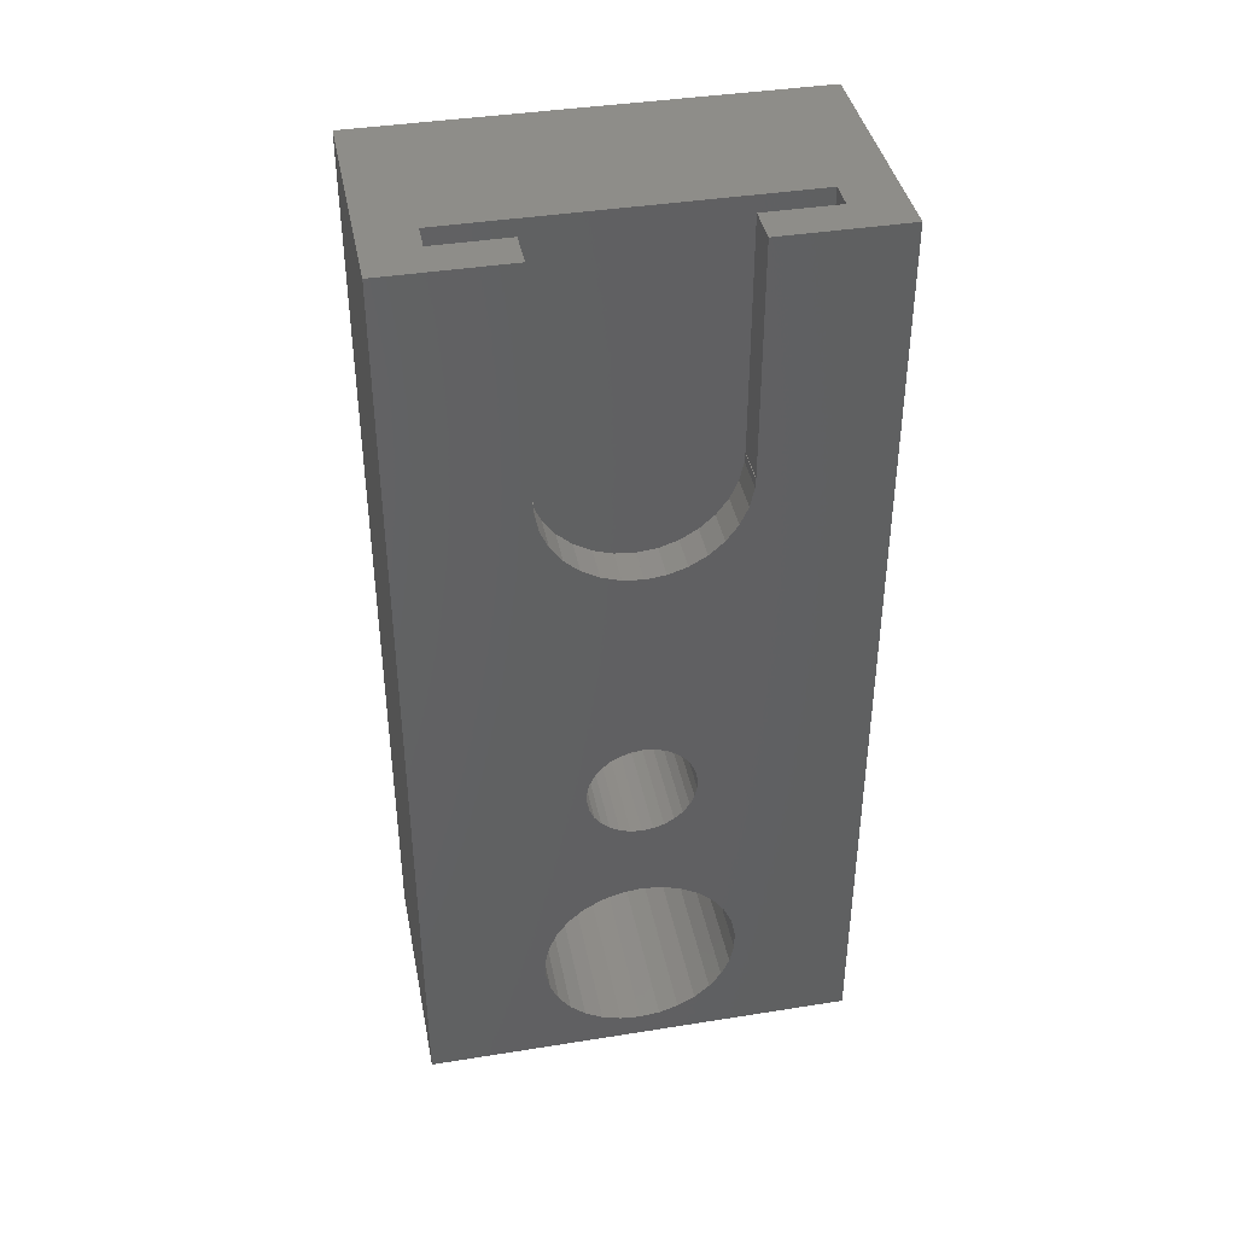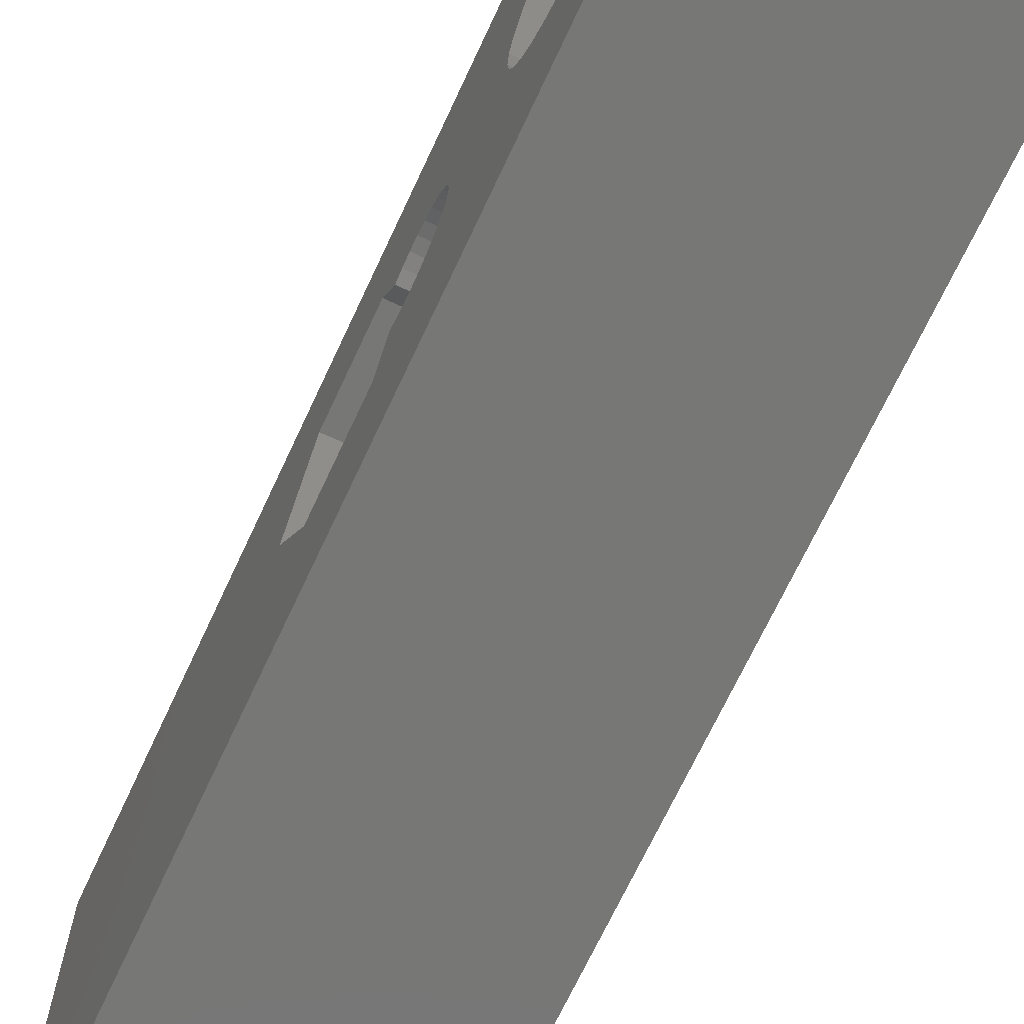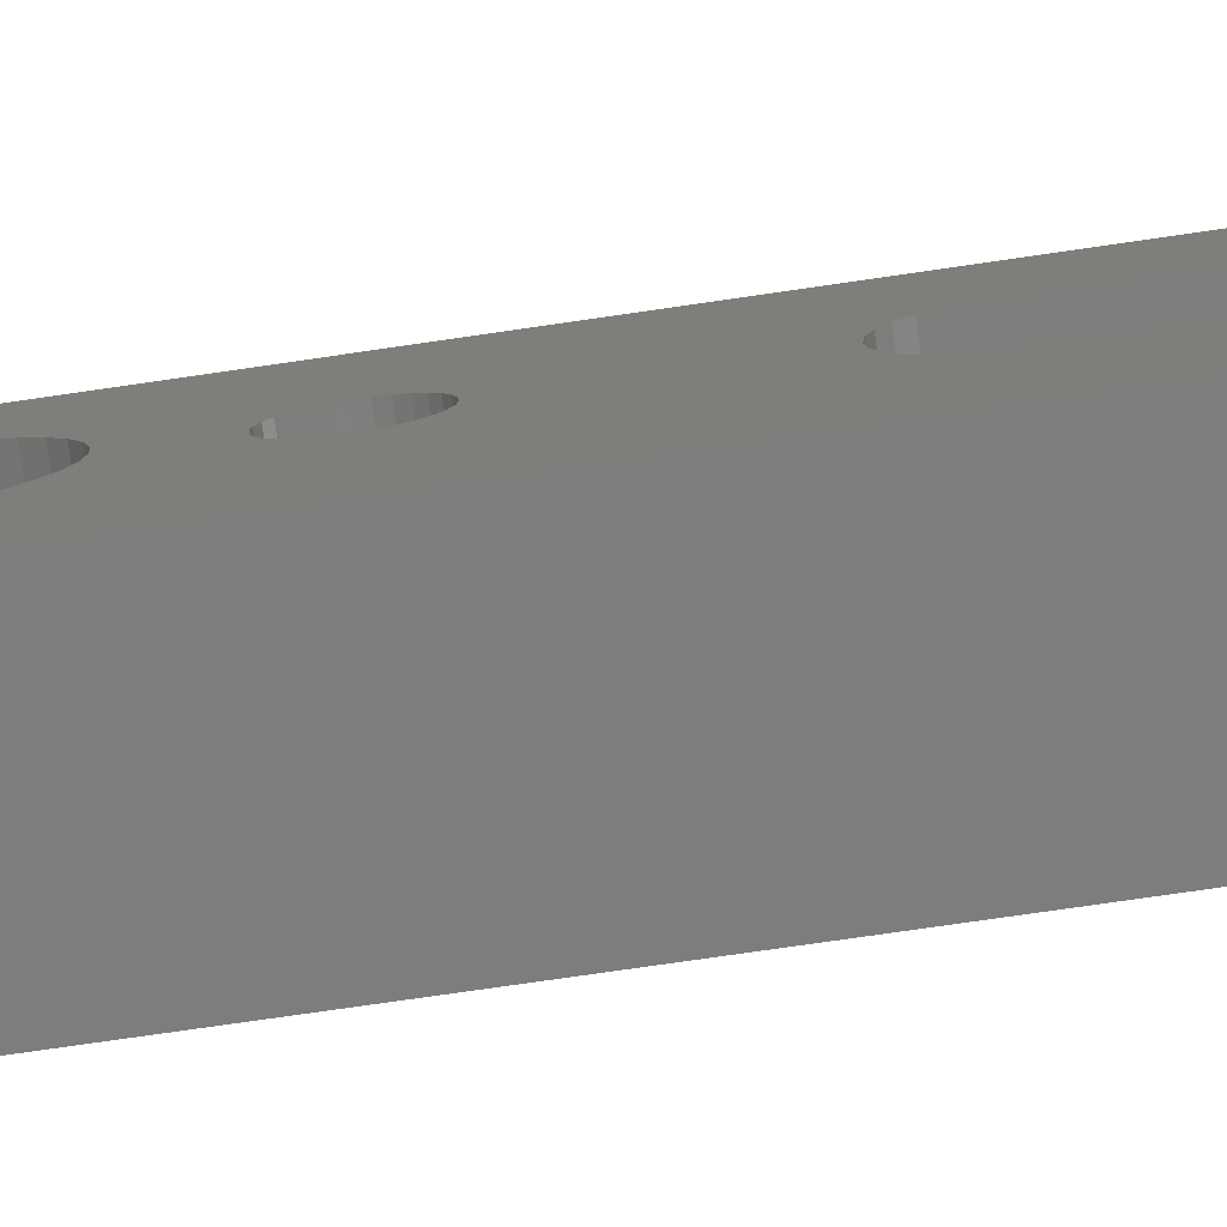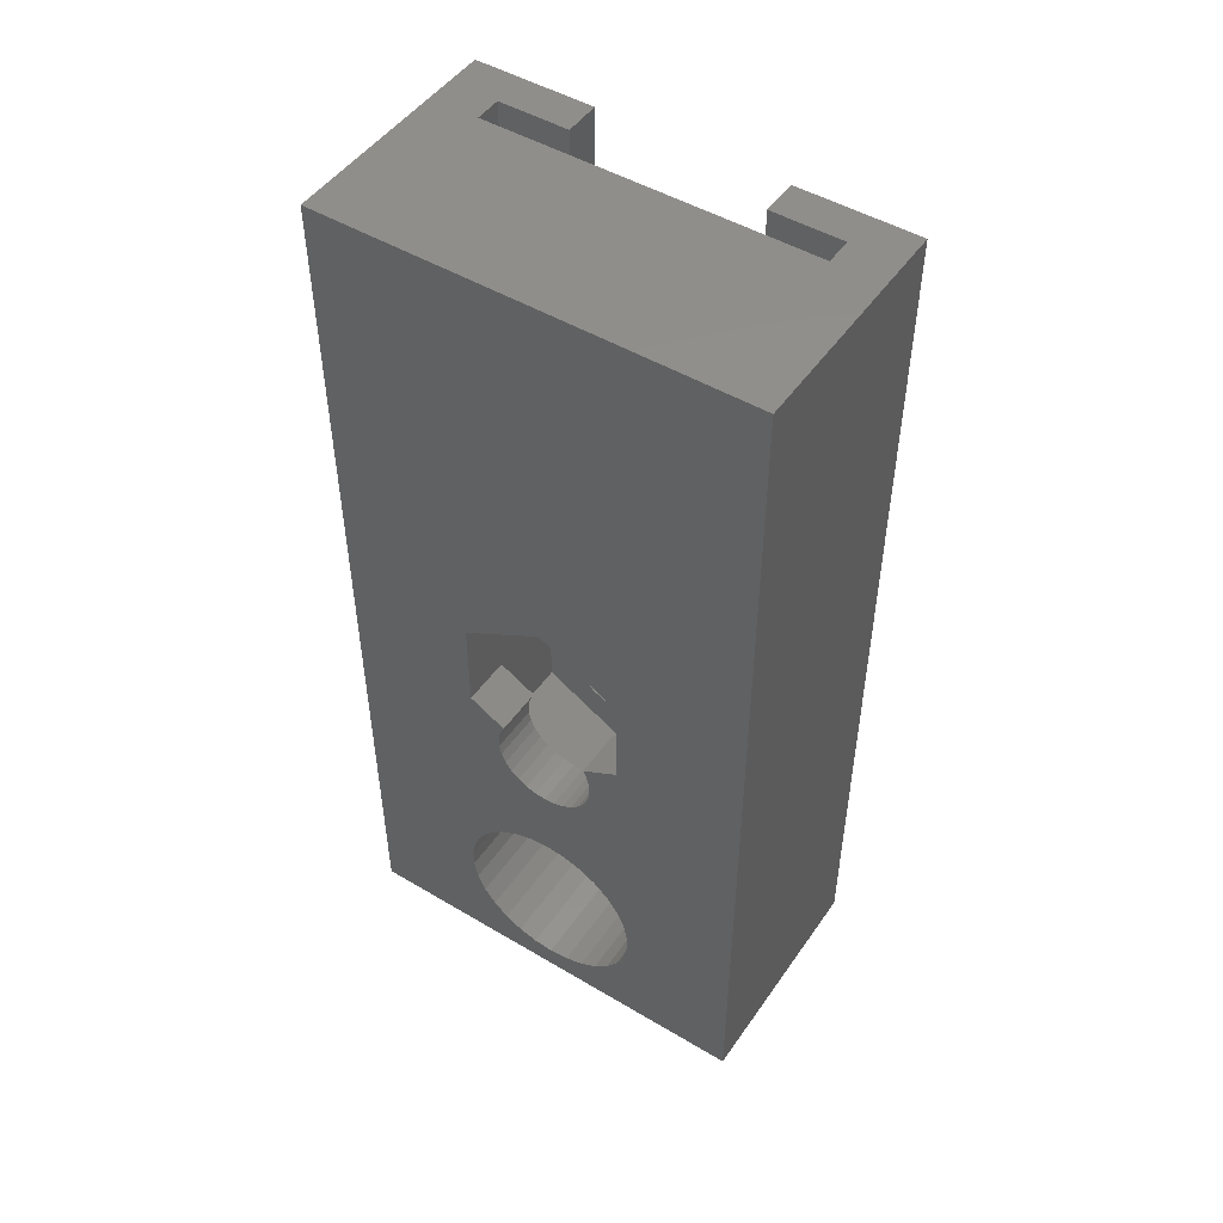
<metadata>
{"format":"stl","ext":"stl","renderer":"f3d","projection":"perspective","resolution":1024,"background":"white","views":[{"elev":40.4,"azim":-101.1,"up":"+Z"},{"elev":-69.6,"azim":155.0,"up":"+Y"},{"elev":-77.6,"azim":-81.8,"up":"+Y"},{"elev":48.9,"azim":123.4,"up":"+Z"}]}
</metadata>
<code>
# stl→obj: 278 verts, 576 faces
v 14.75 32 24.19
v 14.75 29.58 27.56
v 14.75 32 31.81
v 14.75 29.39 26.7
v 14.75 29.04 25.9
v 14.75 28.52 25.19
v 14.75 27.87 24.6
v 14.75 27.11 24.16
v 14.75 25.4 20.38
v 14.75 26.27 23.89
v 14.75 25.4 23.8
v 14.75 24.53 23.89
v 14.75 23.69 24.16
v 14.75 22.93 24.6
v 14.75 18.8 24.19
v 14.75 22.28 25.19
v 14.75 21.22 27.56
v 14.75 21.22 28.44
v 14.75 21.41 26.7
v 14.75 21.76 25.9
v 14.75 29.58 28.44
v 14.75 29.39 29.3
v 14.75 29.04 30.1
v 14.75 18.8 31.81
v 14.75 21.41 29.3
v 14.75 21.76 30.1
v 8.199 32 24.19
v 8.199 32 31.81
v 8.199 29.58 28.44
v 8.199 29.39 29.3
v 8.199 29.04 30.1
v 8.199 28.52 30.81
v 8.199 27.87 31.4
v 8.199 27.11 31.84
v 8.199 25.4 35.62
v 8.199 26.27 32.11
v 8.199 25.4 32.2
v 8.199 24.53 32.11
v 8.199 23.69 31.84
v 8.199 22.93 31.4
v 8.199 18.8 31.81
v 8.199 22.28 30.81
v 8.199 21.22 28.44
v 8.199 21.22 27.56
v 8.199 21.41 29.3
v 8.199 21.76 30.1
v 8.199 29.58 27.56
v 8.199 29.39 26.7
v 8.199 29.04 25.9
v 8.199 28.52 25.19
v 8.199 27.87 24.6
v 8.199 27.11 24.16
v 8.199 25.4 20.38
v 8.199 26.27 23.89
v 8.199 25.4 23.8
v 8.199 24.53 23.89
v 8.199 23.69 24.16
v 8.199 22.93 24.6
v 8.199 18.8 24.19
v 8.199 22.28 25.19
v 8.199 21.76 25.9
v 8.199 21.41 26.7
v 14.75 32 39.43
v 8.199 32 39.43
v 18.75 32 39.43
v 18.75 32 31.81
v 8.199 25.4 43.24
v 8.199 18.8 39.43
v 14.75 18.8 39.43
v 18.75 18.8 39.43
v 18.75 18.8 31.81
v 14.75 25.4 43.24
v 18.75 25.4 43.24
v 18.75 21.76 30.1
v 18.75 29.04 30.1
v 3 28.15 42.79
v 5.2 25.4 42.5
v 5.2 28.15 42.79
v 3 25.4 42.5
v 5.2 12.22 54.37
v 3 12.22 55.75
v 5.2 12.22 55.75
v 3 12.22 54.37
v 3 17.94 55.75
v 3 17.9 55.75
v 3 17.94 54.97
v 3 38.65 74
v 3 38.58 55.75
v 3 38.65 55.75
v 3 32.86 54.97
v 3 38.58 54.37
v 3 32.9 55.75
v 3 38 51.66
v 3 32.53 53.43
v 3 32.9 74
v 3 36.87 49.12
v 3 32.86 55.75
v 3 31.9 52
v 3 35.25 46.88
v 3 30.97 50.73
v 3 33.19 45.03
v 3 29.81 49.68
v 3 30.79 43.65
v 3 28.45 48.9
v 3 26.96 48.41
v 3 25.4 48.25
v 3 23.84 48.41
v 3 22.65 42.79
v 3 22.35 48.9
v 3 20.01 43.65
v 3 20.99 49.68
v 3 17.61 45.03
v 3 19.83 50.73
v 3 15.55 46.88
v 3 18.9 52
v 3 13.93 49.12
v 3 18.27 53.43
v 3 12.8 51.66
v 3 17.9 74
v 3 12.15 74
v 3 12.15 55.75
v 5.2 30.79 43.65
v 5.2 33.19 45.03
v 5.2 35.25 46.88
v 5.2 38.58 55.75
v 5.2 38.58 54.37
v 5.2 38 51.66
v 5.2 36.87 49.12
v 5.2 22.65 42.79
v 5.2 38.65 74
v 5.2 38.65 55.75
v 5.2 20.01 43.65
v 5.2 17.61 45.03
v 5.2 15.55 46.88
v 5.2 13.93 49.12
v 5.2 12.8 51.66
v 5.2 12.15 74
v 5.2 12.15 55.75
v 0 26.96 48.41
v 0 25.4 48.25
v 0 20.99 49.68
v 0 19.83 50.73
v 0 28.45 48.9
v 0 30.97 50.73
v 0 29.81 49.68
v 0 32.53 53.43
v 0 32.86 54.97
v 0 31.9 52
v 0 18.27 53.43
v 0 18.9 52
v 0 23.84 48.41
v 0 22.35 48.9
v 0 32.86 55.75
v 0 17.94 54.97
v 0 17.94 55.75
v 0 32.9 55.75
v 0 17.9 55.75
v 0 17.9 74
v 0 32.9 74
v 0 42.65 74
v 0 29.58 27.56
v 0 42.65 0
v 0 32.72 12.08
v 0 32.07 13.55
v 0 29.58 28.44
v 0 29.39 26.7
v 0 31.12 14.85
v 0 29.04 25.9
v 0 29.93 15.93
v 0 29.39 29.3
v 0 28.52 25.19
v 0 28.53 16.73
v 0 27.87 24.6
v 0 27.11 24.16
v 0 27 17.23
v 0 26.27 23.89
v 0 25.4 17.4
v 0 25.4 23.8
v 0 24.53 23.89
v 0 23.8 17.23
v 0 23.69 24.16
v 0 22.27 16.73
v 0 22.93 24.6
v 0 22.28 25.19
v 0 20.87 15.93
v 0 21.76 25.9
v 0 19.68 14.85
v 0 8.15 0
v 0 21.22 28.44
v 0 21.22 27.56
v 0 21.41 26.7
v 0 18.73 13.55
v 0 18.08 12.08
v 0 8.15 74
v 0 17.74 10.5
v 0 33.06 10.5
v 0 33.06 8.895
v 0 32.72 7.321
v 0 32.07 5.85
v 0 31.12 4.548
v 0 29.93 3.471
v 0 28.53 2.666
v 0 27 2.168
v 0 25.4 2
v 0 17.74 8.895
v 0 18.08 7.321
v 0 18.73 5.85
v 0 19.68 4.548
v 0 20.87 3.471
v 0 22.27 2.666
v 0 23.8 2.168
v 0 29.04 30.1
v 0 28.52 30.81
v 0 27.87 31.4
v 0 27.11 31.84
v 0 26.27 32.11
v 0 25.4 32.2
v 0 24.53 32.11
v 0 23.69 31.84
v 0 22.93 31.4
v 0 22.28 30.81
v 0 21.76 30.1
v 0 21.41 29.3
v 18.75 42.65 74
v 18.75 8.15 74
v 18.75 21.22 27.56
v 18.75 21.22 28.44
v 18.75 19.68 14.85
v 18.75 20.87 15.93
v 18.75 21.41 29.3
v 18.75 18.73 13.55
v 18.75 42.65 0
v 18.75 32.72 12.08
v 18.75 33.06 10.5
v 18.75 8.15 0
v 18.75 18.08 12.08
v 18.75 17.74 10.5
v 18.75 33.06 8.895
v 18.75 32.72 7.321
v 18.75 32.07 5.85
v 18.75 31.12 4.548
v 18.75 29.93 3.471
v 18.75 28.53 2.666
v 18.75 27 2.168
v 18.75 26.65 2.131
v 18.75 25.4 2
v 18.75 24.15 2.131
v 18.75 23.8 2.168
v 18.75 22.27 2.666
v 18.75 20.87 3.471
v 18.75 19.68 4.548
v 18.75 18.73 5.85
v 18.75 18.08 7.321
v 18.75 17.74 8.895
v 18.75 32.07 13.55
v 18.75 31.12 14.85
v 18.75 29.39 26.7
v 18.75 29.58 27.56
v 18.75 29.58 28.44
v 18.75 29.39 29.3
v 18.75 29.04 25.9
v 18.75 29.93 15.93
v 18.75 28.52 25.19
v 18.75 28.53 16.73
v 18.75 27.87 24.6
v 18.75 27.11 24.16
v 18.75 27 17.23
v 18.75 26.27 23.89
v 18.75 25.4 17.4
v 18.75 25.4 23.8
v 18.75 24.53 23.89
v 18.75 23.8 17.23
v 18.75 23.69 24.16
v 18.75 22.27 16.73
v 18.75 22.93 24.6
v 18.75 22.28 25.19
v 18.75 21.76 25.9
v 18.75 21.41 26.7
f 1 2 3
f 1 4 2
f 1 5 4
f 1 6 5
f 1 7 6
f 1 8 7
f 9 8 1
f 8 9 10
f 9 11 10
f 9 12 11
f 9 13 12
f 9 14 13
f 15 14 9
f 14 15 16
f 17 15 18
f 19 15 17
f 20 15 19
f 16 15 20
f 21 3 2
f 22 3 21
f 3 22 23
f 24 18 15
f 18 24 25
f 25 24 26
f 27 3 28
f 3 27 1
f 28 29 27
f 28 30 29
f 28 31 30
f 28 32 31
f 28 33 32
f 28 34 33
f 35 34 28
f 34 35 36
f 35 37 36
f 35 38 37
f 35 39 38
f 35 40 39
f 41 40 35
f 40 41 42
f 43 41 44
f 45 41 43
f 46 41 45
f 42 41 46
f 47 27 29
f 48 27 47
f 49 27 48
f 50 27 49
f 51 27 50
f 52 27 51
f 53 52 54
f 53 54 55
f 52 53 27
f 56 53 55
f 57 53 56
f 58 53 57
f 59 58 60
f 59 60 61
f 59 44 41
f 44 59 62
f 58 59 53
f 62 59 61
f 15 41 24
f 41 15 59
f 28 3 3
f 53 15 9
f 15 53 59
f 27 9 1
f 9 27 53
f 24 24 41
f 3 63 64
f 3 64 28
f 63 3 65
f 65 3 66
f 35 64 67
f 64 35 28
f 68 35 67
f 35 68 41
f 24 69 70
f 24 70 71
f 69 24 68
f 68 24 41
f 67 63 72
f 63 67 64
f 68 72 69
f 72 68 67
f 72 65 73
f 65 72 63
f 26 71 74
f 71 26 24
f 71 24 24
f 3 75 66
f 75 3 23
f 66 3 3
f 69 73 70
f 73 69 72
f 76 77 78
f 77 76 79
f 80 81 82
f 81 80 83
f 84 85 86
f 87 88 89
f 90 91 88
f 92 88 87
f 90 88 92
f 91 90 93
f 94 93 90
f 92 87 95
f 93 94 96
f 90 92 97
f 98 96 94
f 96 98 99
f 100 99 98
f 99 100 101
f 102 101 100
f 101 102 103
f 104 103 102
f 104 76 103
f 105 76 104
f 105 76 105
f 106 76 105
f 106 79 76
f 107 79 106
f 108 107 107
f 107 108 79
f 109 108 107
f 110 109 111
f 109 110 108
f 112 111 113
f 114 113 115
f 116 115 117
f 118 117 86
f 111 112 110
f 81 86 85
f 81 85 119
f 86 81 83
f 113 114 112
f 115 116 114
f 117 118 116
f 120 81 119
f 81 120 121
f 86 83 118
f 103 78 122
f 78 103 76
f 99 123 124
f 123 99 101
f 91 125 88
f 125 91 126
f 96 127 93
f 127 96 128
f 79 129 77
f 129 79 108
f 126 127 125
f 125 130 131
f 128 125 127
f 125 128 82
f 82 128 124
f 82 124 123
f 82 123 122
f 82 122 78
f 82 78 77
f 82 77 129
f 82 129 132
f 82 132 133
f 82 133 134
f 82 134 135
f 82 135 136
f 82 136 80
f 125 82 130
f 137 82 138
f 82 137 130
f 101 122 123
f 122 101 103
f 99 128 96
f 128 99 124
f 93 126 91
f 126 93 127
f 112 134 133
f 134 112 114
f 108 132 129
f 132 108 110
f 110 133 132
f 133 110 112
f 136 83 80
f 83 136 118
f 134 116 135
f 116 134 114
f 135 118 136
f 118 135 116
f 89 130 87
f 130 89 131
f 89 125 131
f 125 89 88
f 81 138 82
f 138 81 121
f 138 120 137
f 120 138 121
f 139 105 105
f 105 139 140
f 140 106 105
f 106 140 140
f 141 113 111
f 113 141 142
f 143 105 104
f 105 143 139
f 144 102 100
f 102 144 145
f 146 90 147
f 90 146 94
f 144 98 148
f 98 144 100
f 115 149 117
f 149 115 150
f 151 109 107
f 109 151 152
f 145 104 102
f 104 145 143
f 147 97 153
f 97 147 90
f 148 94 146
f 94 148 98
f 151 107 140
f 107 151 107
f 140 106 140
f 106 140 107
f 113 150 115
f 150 113 142
f 117 154 86
f 154 117 149
f 86 155 84
f 155 86 154
f 152 111 109
f 111 152 141
f 156 97 92
f 97 156 153
f 155 85 84
f 85 155 157
f 85 158 119
f 158 85 157
f 156 95 159
f 95 156 92
f 160 147 156
f 161 162 163
f 162 146 147
f 161 163 164
f 162 165 146
f 166 164 167
f 146 165 148
f 168 167 169
f 170 148 165
f 162 161 165
f 164 166 161
f 167 168 166
f 171 169 172
f 169 171 168
f 172 173 171
f 172 174 173
f 175 174 172
f 175 176 174
f 177 176 175
f 177 178 176
f 177 179 178
f 180 179 177
f 180 181 179
f 182 181 180
f 181 182 183
f 183 182 184
f 185 184 182
f 184 185 186
f 187 186 185
f 188 189 190
f 186 187 191
f 192 191 187
f 189 142 141
f 191 192 190
f 189 150 142
f 188 190 192
f 189 188 149
f 188 192 193
f 189 149 150
f 154 157 155
f 194 149 188
f 188 193 195
f 149 194 154
f 154 194 157
f 157 194 158
f 196 162 197
f 162 198 197
f 162 199 198
f 162 200 199
f 162 201 200
f 162 202 201
f 162 203 202
f 162 204 203
f 162 204 204
f 188 204 162
f 204 188 204
f 205 188 195
f 206 188 205
f 207 188 206
f 208 188 207
f 209 188 208
f 210 188 209
f 211 188 210
f 204 188 211
f 163 162 196
f 147 160 162
f 160 156 159
f 156 147 153
f 148 170 144
f 212 144 170
f 213 144 212
f 144 213 145
f 214 145 213
f 145 214 143
f 215 143 214
f 215 139 143
f 216 139 215
f 216 140 139
f 217 140 216
f 217 140 140
f 217 140 140
f 218 140 217
f 218 151 140
f 219 151 218
f 152 219 220
f 219 152 151
f 141 220 221
f 141 221 222
f 141 222 223
f 141 223 189
f 220 141 152
f 119 158 120
f 224 130 225
f 160 130 224
f 130 160 87
f 159 87 160
f 87 159 95
f 137 225 130
f 194 137 120
f 137 194 225
f 194 120 158
f 71 226 227
f 226 228 229
f 71 230 74
f 71 227 230
f 226 71 228
f 228 71 231
f 65 232 224
f 233 232 66
f 232 233 234
f 232 65 66
f 224 73 65
f 225 73 224
f 235 71 70
f 71 236 231
f 71 235 236
f 236 235 237
f 235 70 225
f 73 225 70
f 238 232 234
f 239 232 238
f 240 232 239
f 241 232 240
f 242 232 241
f 243 232 242
f 244 232 243
f 245 232 244
f 246 232 245
f 235 246 247
f 235 247 248
f 246 235 232
f 249 235 248
f 250 235 249
f 251 235 250
f 252 235 251
f 253 235 252
f 254 235 253
f 237 235 254
f 233 66 255
f 66 256 255
f 257 256 66
f 258 66 259
f 66 260 259
f 260 66 75
f 257 66 258
f 261 256 257
f 256 261 262
f 263 262 261
f 262 263 264
f 265 264 263
f 266 264 265
f 266 267 264
f 268 267 266
f 269 268 270
f 268 269 267
f 271 269 270
f 271 272 269
f 273 272 271
f 274 273 275
f 274 275 276
f 273 274 272
f 229 276 277
f 229 277 278
f 229 278 226
f 276 229 274
f 188 232 235
f 232 188 162
f 176 55 54
f 55 176 178
f 10 270 268
f 270 10 11
f 217 36 37
f 36 217 216
f 44 189 43
f 189 44 190
f 226 18 227
f 18 226 17
f 174 54 52
f 54 174 176
f 8 268 266
f 268 8 10
f 212 32 213
f 32 212 31
f 165 30 170
f 30 165 29
f 21 260 22
f 260 21 259
f 179 57 56
f 57 179 181
f 12 273 271
f 273 12 13
f 173 52 51
f 52 173 174
f 7 266 265
f 266 7 8
f 166 47 161
f 47 166 48
f 4 258 2
f 258 4 257
f 171 49 168
f 49 171 50
f 6 261 5
f 261 6 263
f 215 33 34
f 33 215 214
f 214 32 33
f 32 214 213
f 216 34 36
f 34 216 215
f 170 31 212
f 31 170 30
f 22 75 23
f 75 22 260
f 178 56 55
f 56 178 179
f 11 271 270
f 271 11 12
f 220 39 40
f 39 220 219
f 171 51 50
f 51 171 173
f 6 265 263
f 265 6 7
f 161 29 165
f 29 161 47
f 2 259 21
f 259 2 258
f 168 48 166
f 48 168 49
f 5 257 4
f 257 5 261
f 181 58 57
f 58 181 183
f 13 275 273
f 275 13 14
f 221 40 42
f 40 221 220
f 46 221 42
f 221 46 222
f 60 186 61
f 186 60 184
f 276 20 277
f 20 276 16
f 43 223 45
f 223 43 189
f 227 25 230
f 25 227 18
f 219 38 39
f 38 219 218
f 218 37 38
f 37 218 217
f 61 191 62
f 191 61 186
f 277 19 278
f 19 277 20
f 62 190 44
f 190 62 191
f 278 17 226
f 17 278 19
f 183 60 58
f 60 183 184
f 14 276 275
f 276 14 16
f 45 222 46
f 222 45 223
f 230 26 74
f 26 230 25
f 203 245 244
f 245 203 204
f 204 246 245
f 246 204 204
f 177 267 269
f 267 177 175
f 237 193 236
f 193 237 195
f 197 234 196
f 234 197 238
f 187 229 228
f 229 187 185
f 199 239 198
f 239 199 240
f 164 256 167
f 256 164 255
f 196 233 163
f 233 196 234
f 209 251 250
f 251 209 208
f 182 272 274
f 272 182 180
f 202 244 243
f 244 202 203
f 200 242 241
f 242 200 201
f 198 238 197
f 238 198 239
f 172 262 264
f 262 172 169
f 169 256 262
f 256 169 167
f 175 264 267
f 264 175 172
f 163 255 164
f 255 163 233
f 252 206 253
f 206 252 207
f 211 249 248
f 249 211 210
f 231 187 228
f 187 231 192
f 236 192 231
f 192 236 193
f 185 274 229
f 274 185 182
f 180 269 272
f 269 180 177
f 201 243 242
f 243 201 202
f 200 240 199
f 240 200 241
f 211 247 204
f 247 211 248
f 204 246 204
f 246 204 247
f 251 207 252
f 207 251 208
f 253 205 254
f 205 253 206
f 254 195 237
f 195 254 205
f 210 250 249
f 250 210 209
f 232 160 224
f 160 232 162
f 188 225 194
f 225 188 235

</code>
